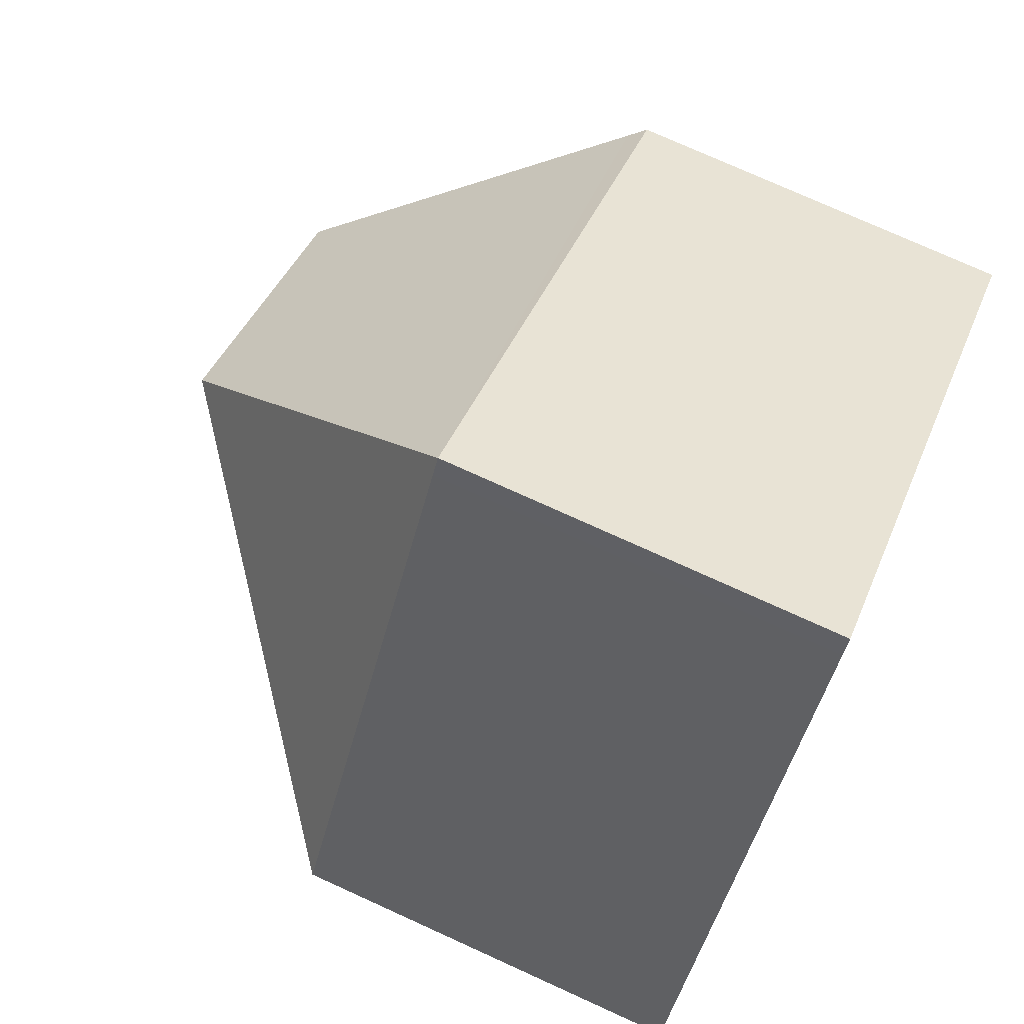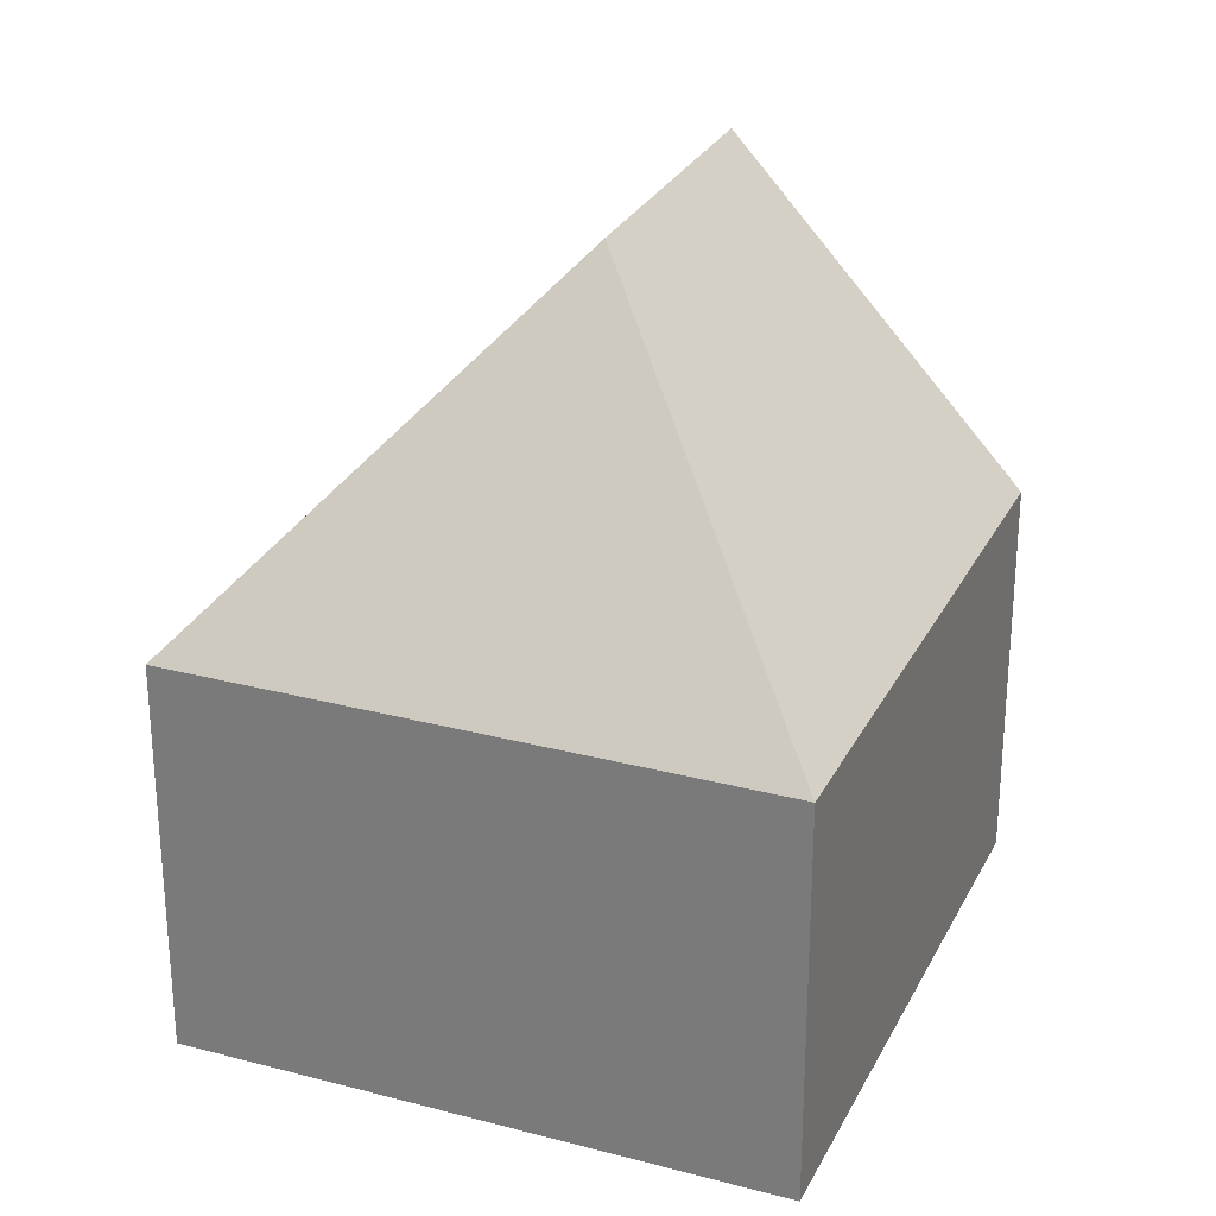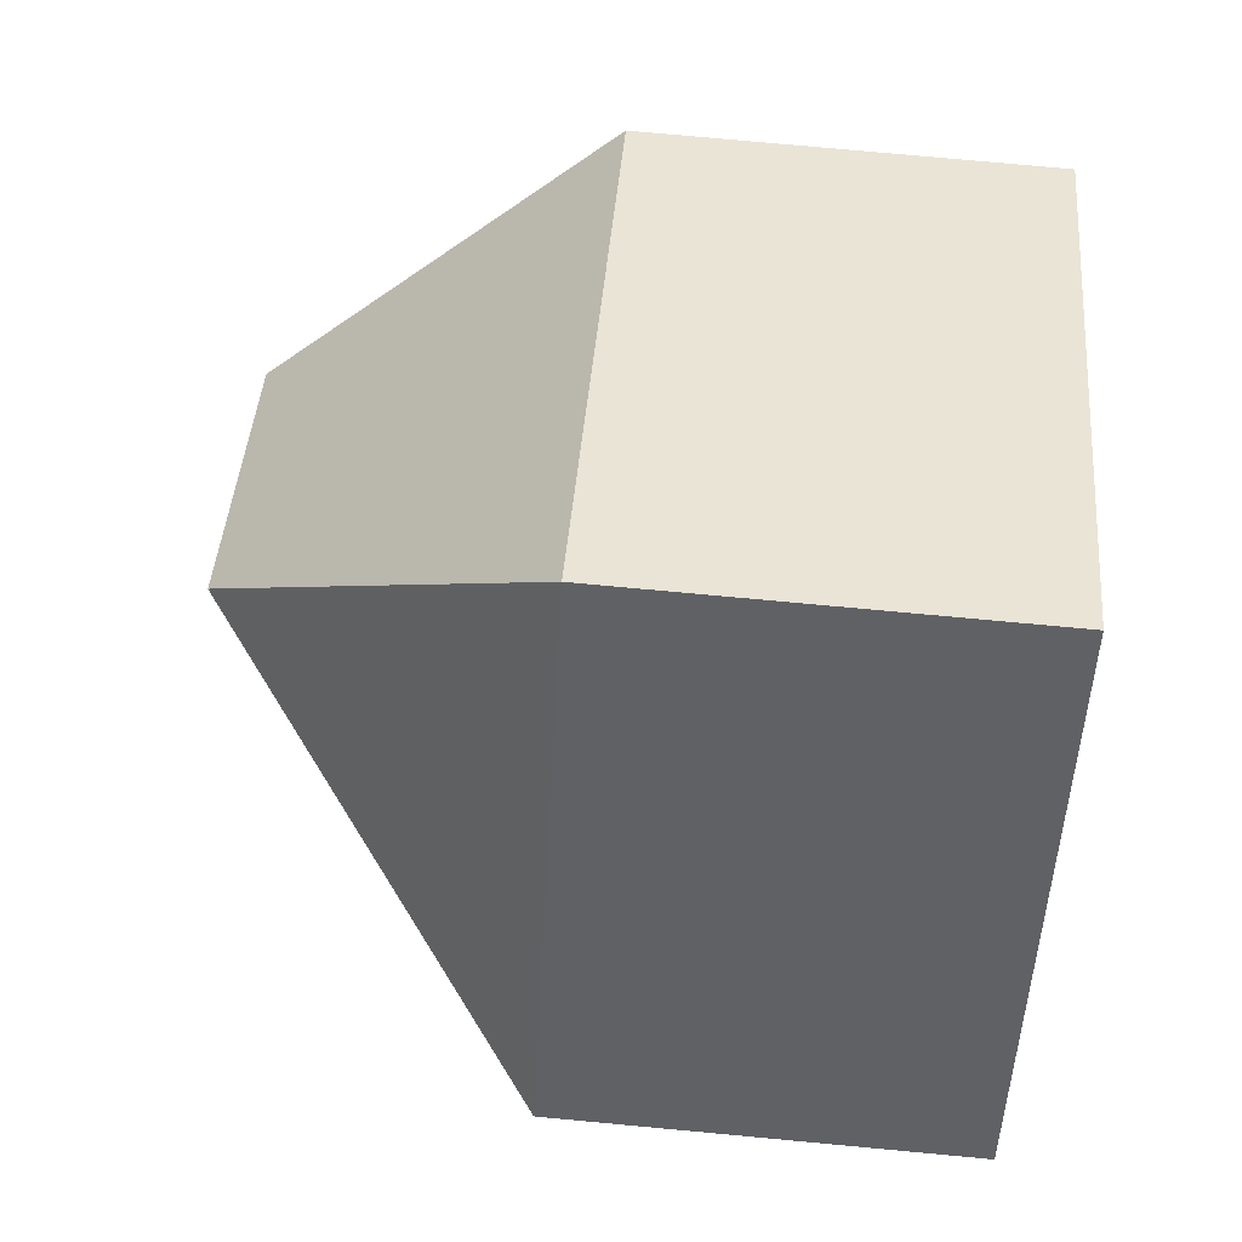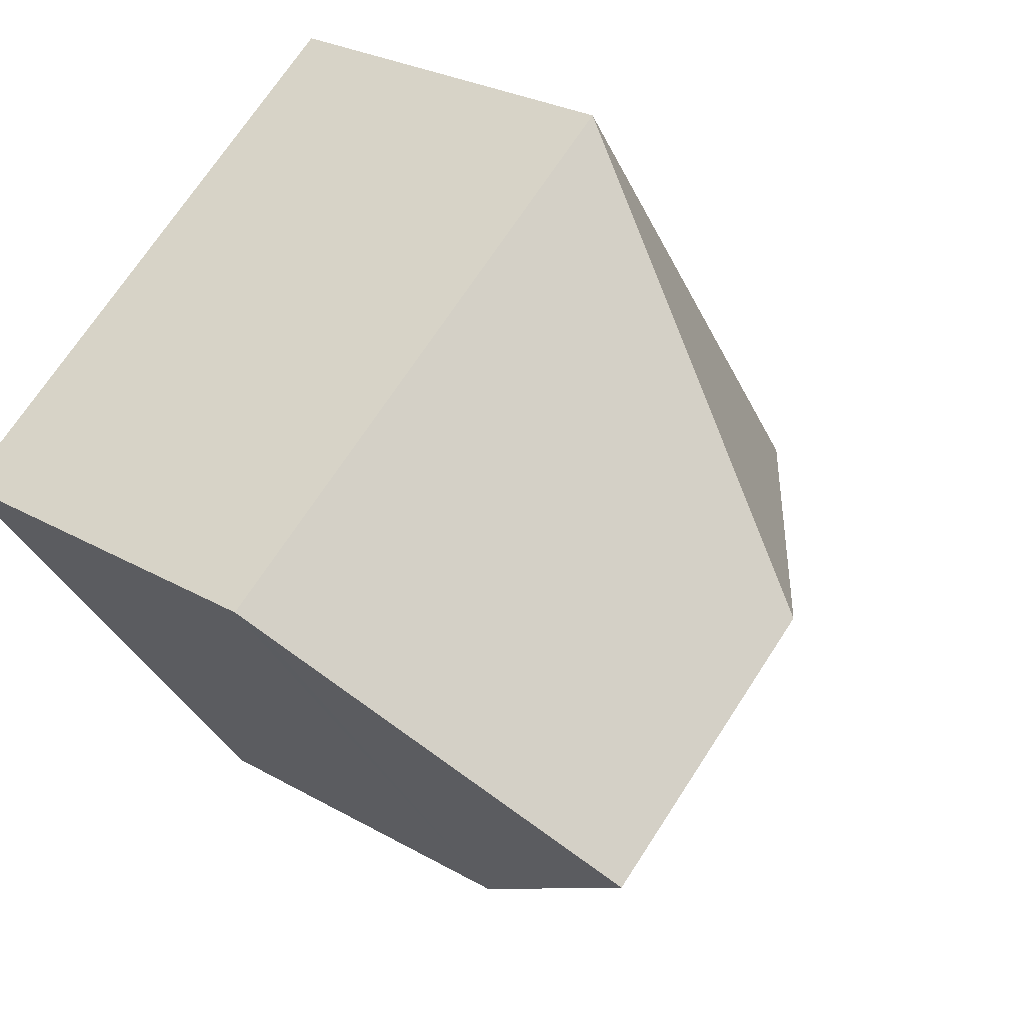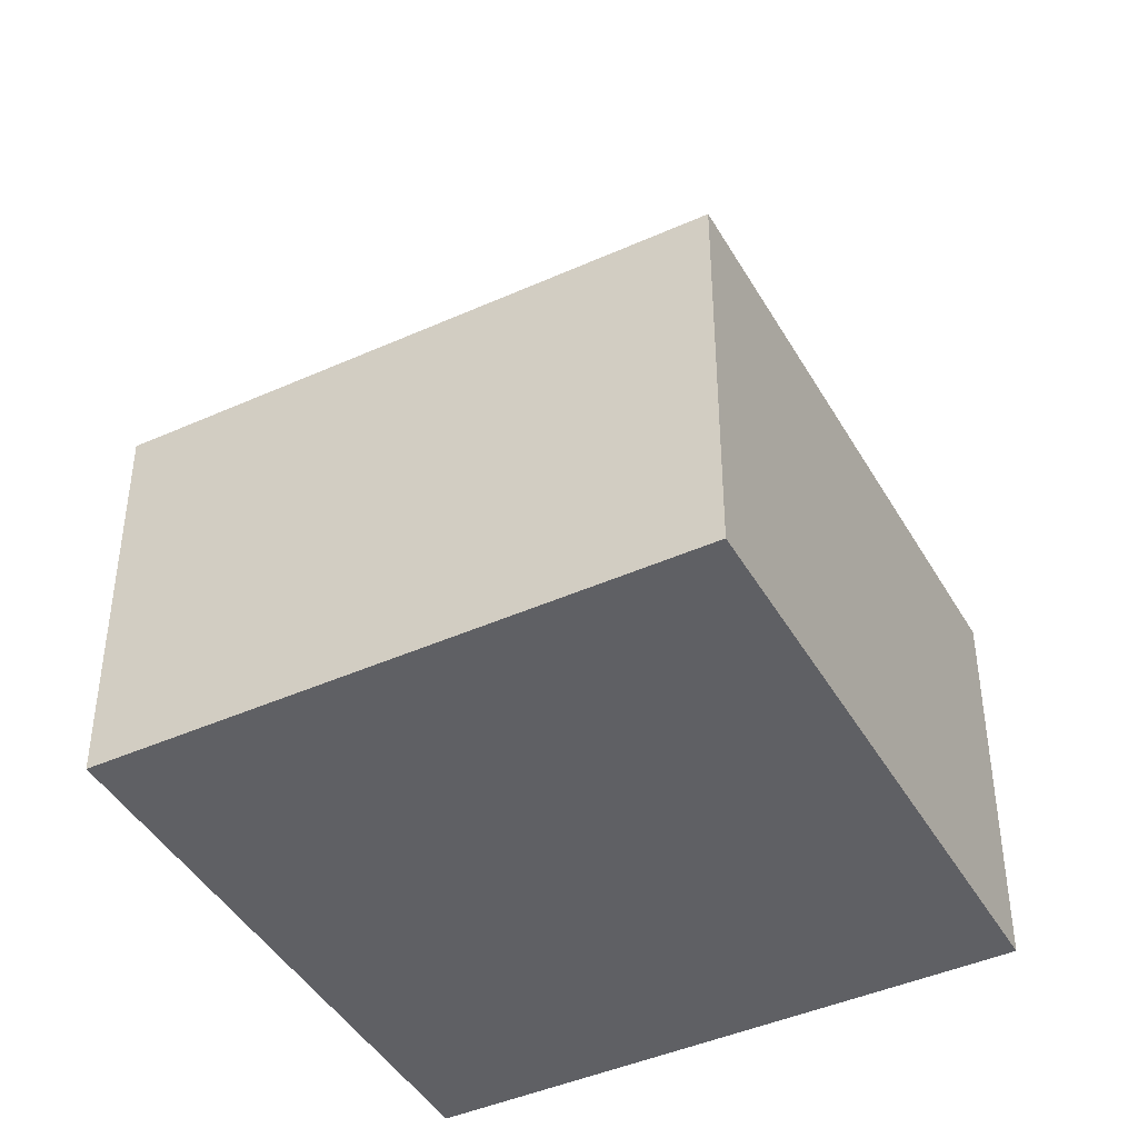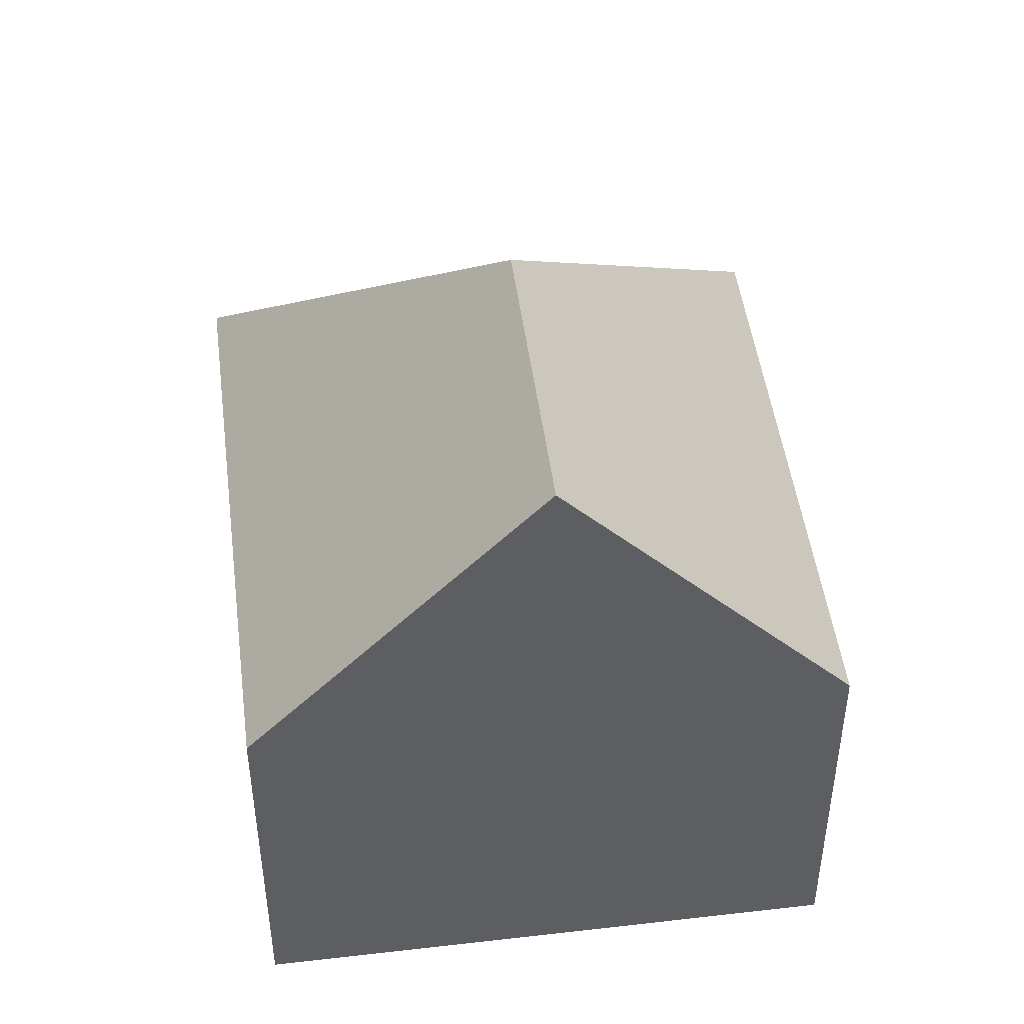
<metadata>
{"format":"obj","ext":"obj","renderer":"f3d","projection":"perspective","resolution":1024,"background":"white","views":[{"elev":75.8,"azim":-65.6,"up":"+Z"},{"elev":27.7,"azim":-32.9,"up":"+Y"},{"elev":76.0,"azim":-84.7,"up":"+Z"},{"elev":27.1,"azim":131.5,"up":"+Z"},{"elev":-43.6,"azim":-27.1,"up":"+Y"},{"elev":47.9,"azim":117.6,"up":"+Y"}]}
</metadata>
<code>
v  17.17 8.419 2.606
v  7.056 8.084 10.06
v  17.36 8.066 2.875
v  8.566 14.7 1.511
v  13.83 14.7 -2.168
v  6.808 8.084 9.703
v  0 8.076 4.945e-16
v  10.3 8.076 -7.202
v  10.3 4.41e-16 -7.202
v  0 0 0
v  6.808 -5.941e-16 9.703
v  7.056 -6.158e-16 10.06
v  17.36 -1.76e-16 2.875
v  17.17 -1.596e-16 2.606
v  13.83 1.328e-16 -2.168
g defaultobject
f 1 2 3
f 2 1 4
f 4 1 5
f 4 6 2
f 6 4 7
f 8 4 5
f 4 8 7
f 9 7 8
f 7 9 10
f 10 6 7
f 6 10 11
f 6 11 2
f 2 11 12
f 12 3 2
f 3 12 13
f 1 8 5
f 8 1 3
f 8 3 13
f 8 13 14
f 8 14 15
f 8 15 9
f 11 13 12
f 13 11 10
f 13 10 9
f 13 9 15
f 13 15 14

</code>
